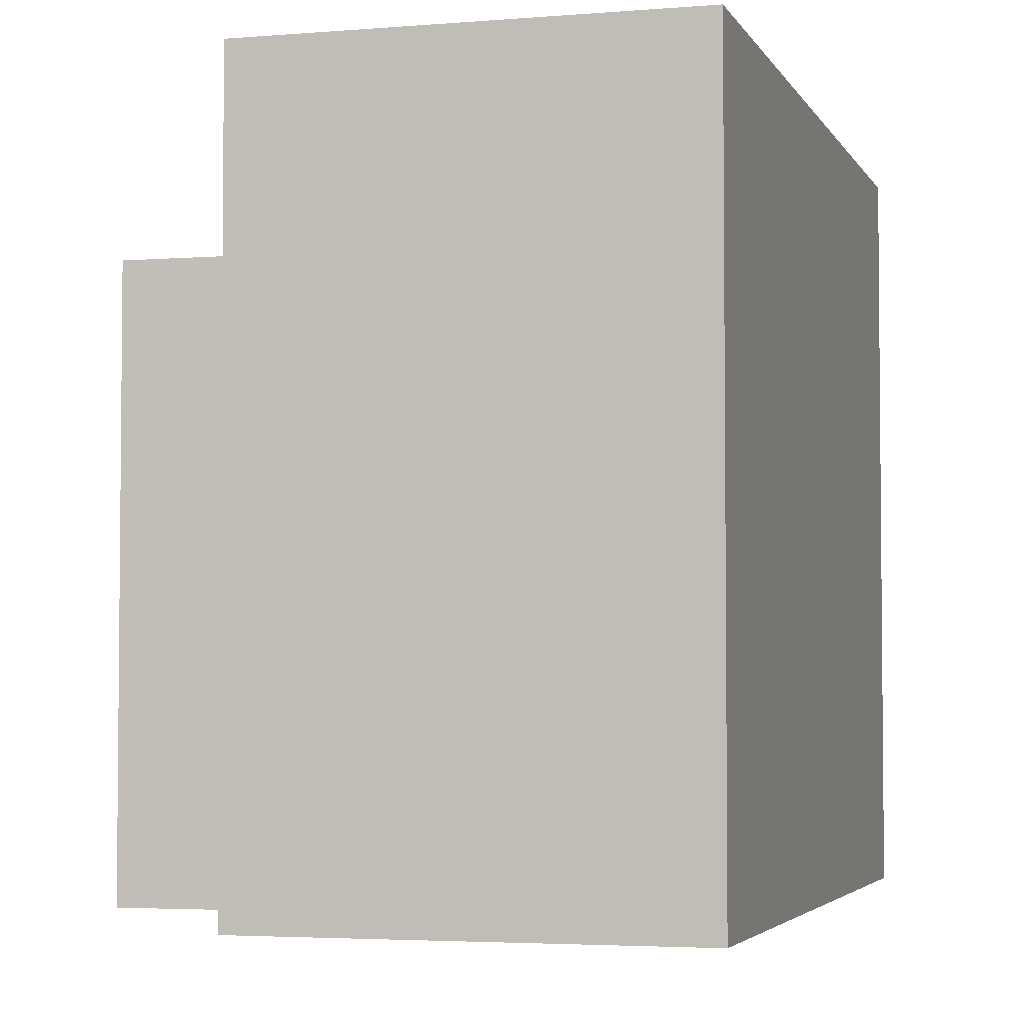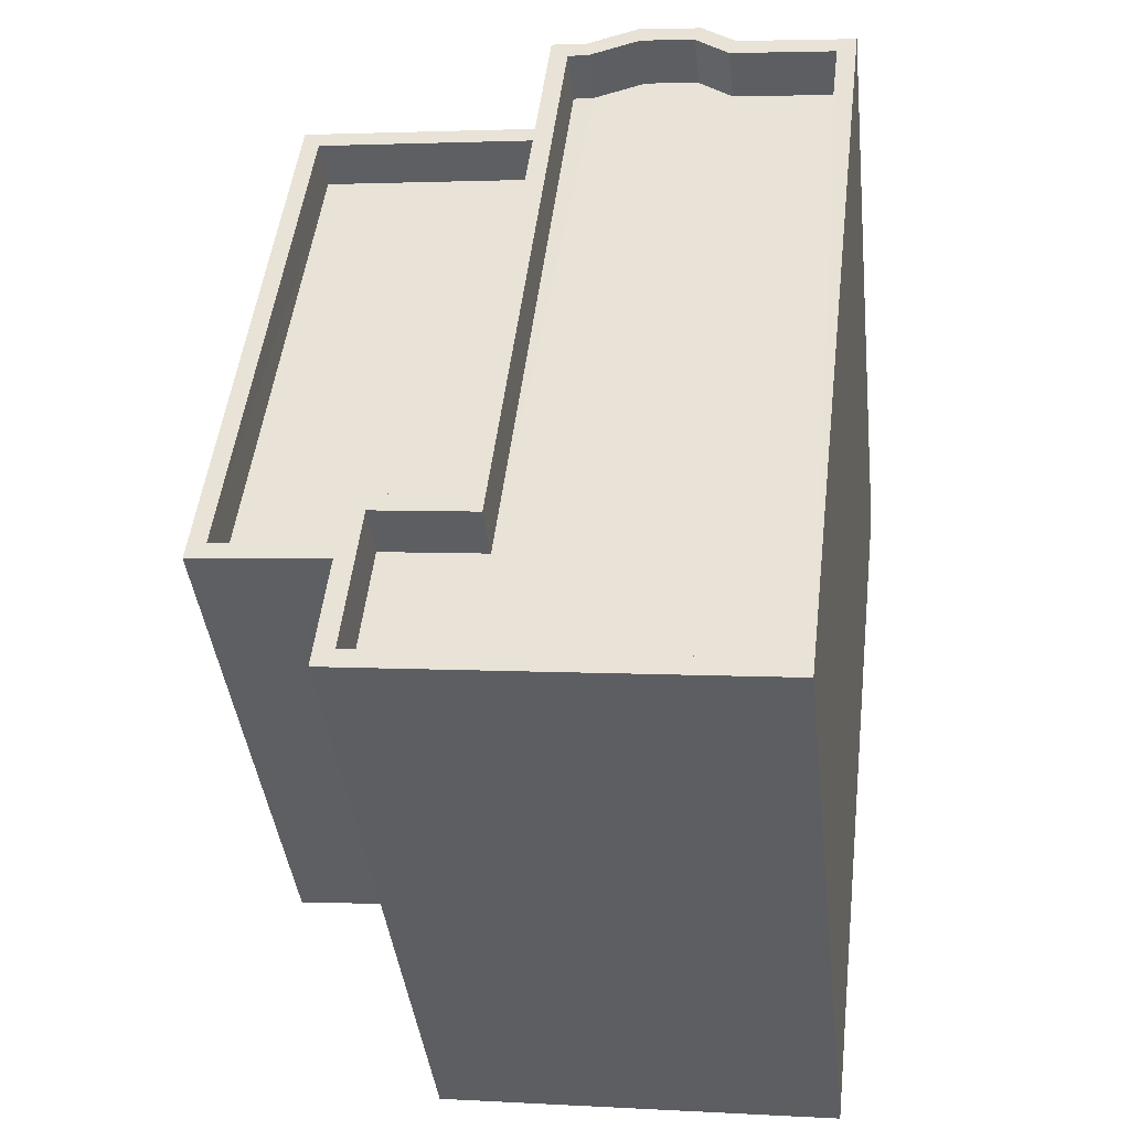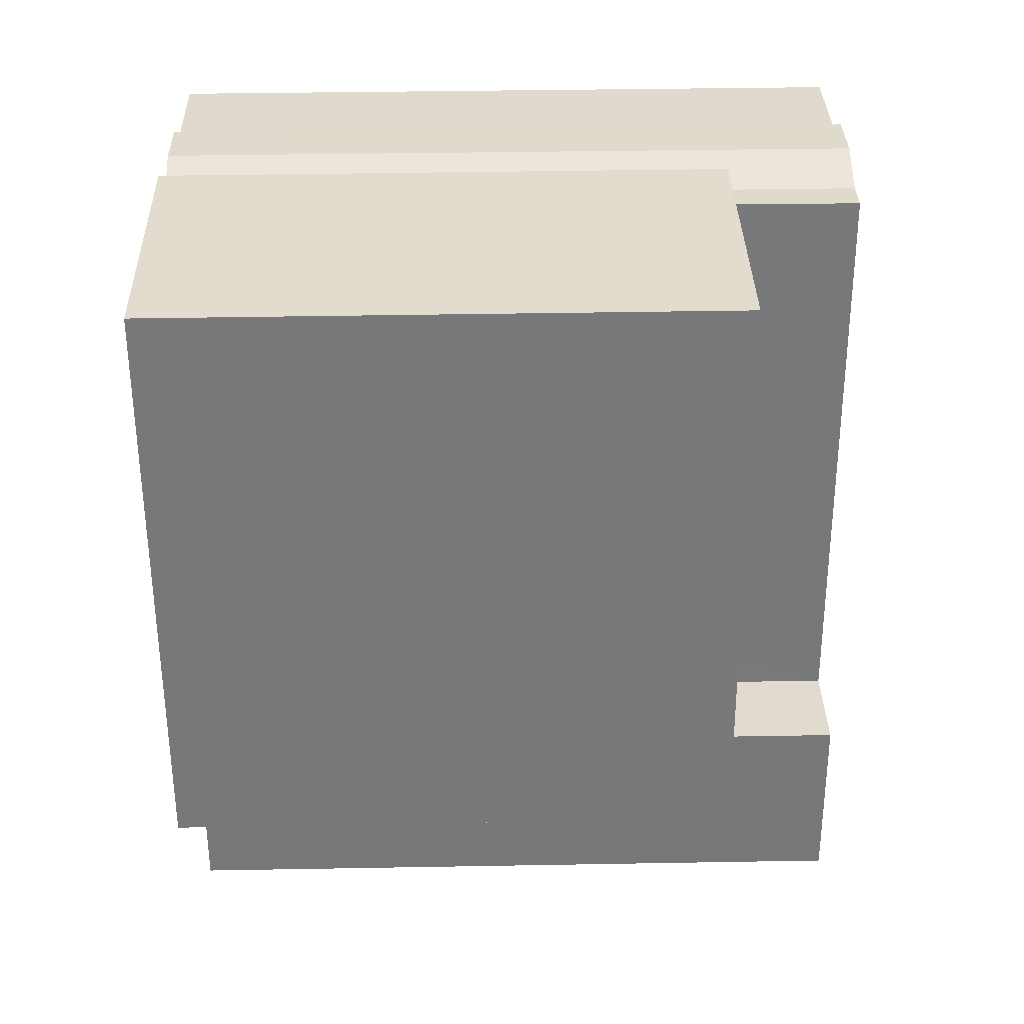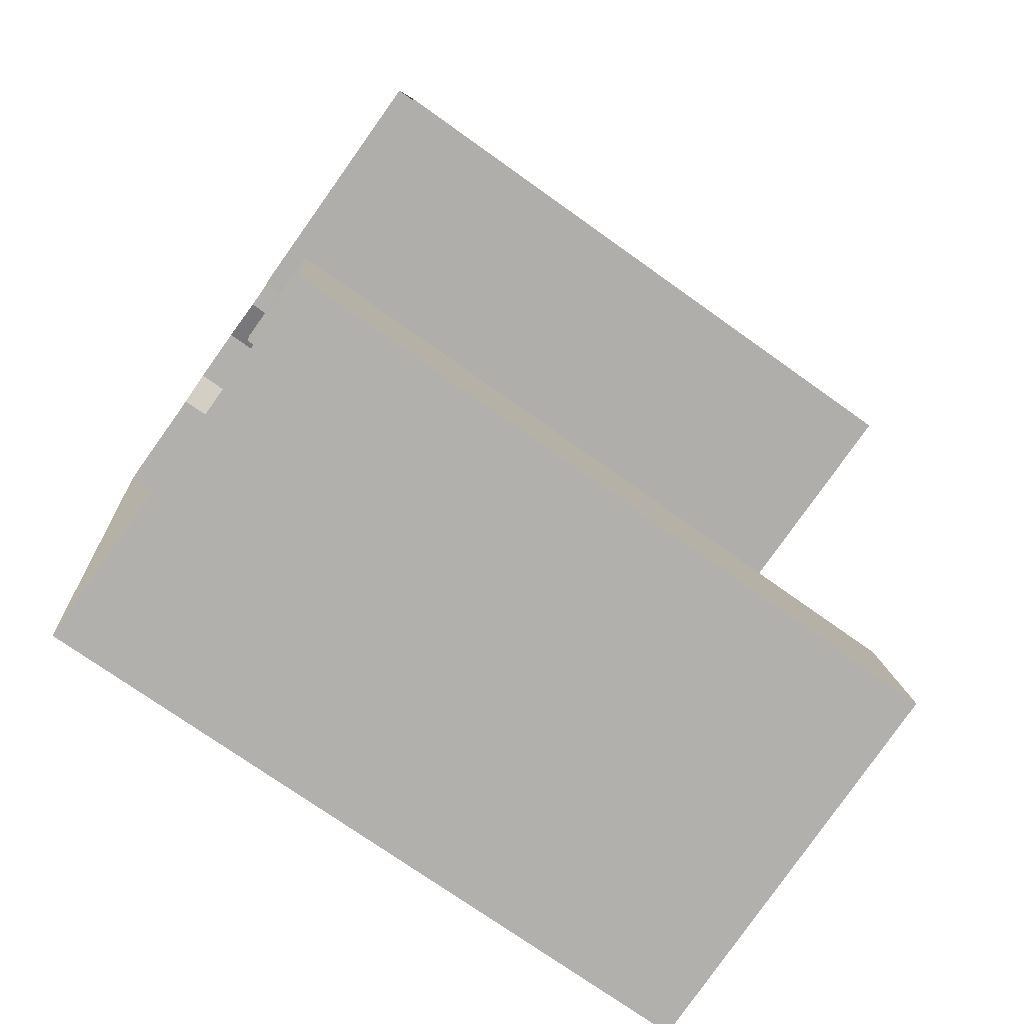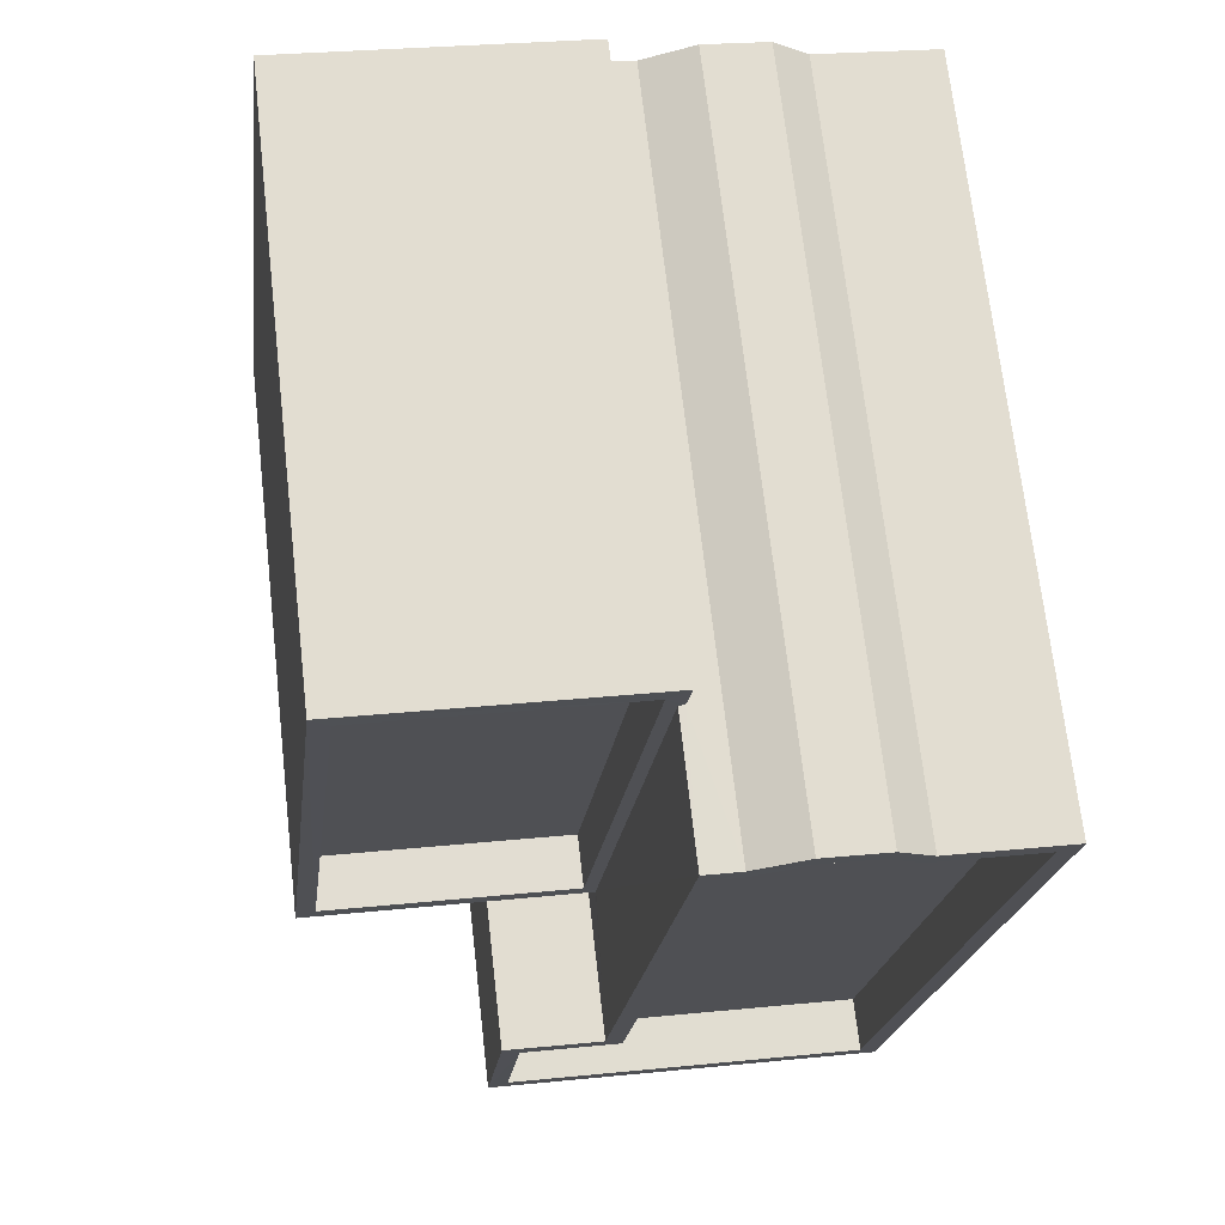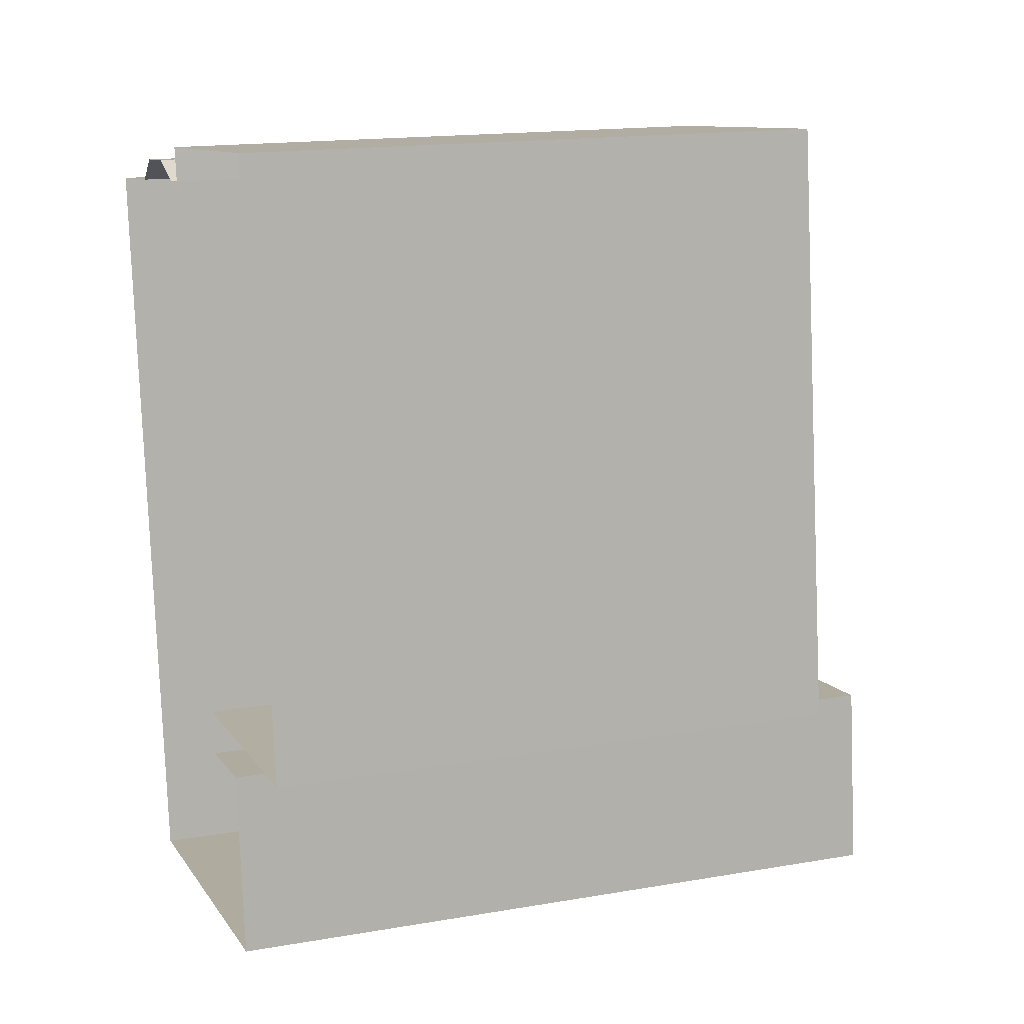
<metadata>
{"format":"obj","ext":"obj","renderer":"f3d","projection":"perspective","resolution":1024,"background":"white","views":[{"elev":-3.7,"azim":9.3,"up":"+Z"},{"elev":-40.8,"azim":6.4,"up":"+Y"},{"elev":39.6,"azim":-91.3,"up":"+Y"},{"elev":-73.0,"azim":-125.6,"up":"+Y"},{"elev":70.0,"azim":-6.5,"up":"+Y"},{"elev":16.1,"azim":-109.7,"up":"+Y"}]}
</metadata>
<code>
v -8.893e+04 -9.942e+04 8.456
v -8.893e+04 -9.942e+04 8.456
v -8.893e+04 -9.942e+04 8.456
v -8.894e+04 -9.943e+04 8.457
v -8.893e+04 -9.942e+04 8.456
v -8.893e+04 -9.942e+04 8.456
v -8.893e+04 -9.942e+04 8.456
v -8.893e+04 -9.943e+04 8.457
v -8.892e+04 -9.942e+04 8.456
v -8.893e+04 -9.943e+04 8.457
v -8.893e+04 -9.942e+04 8.456
v -8.893e+04 -9.943e+04 8.457
v -8.893e+04 -9.943e+04 8.457
v -8.893e+04 -9.943e+04 8.457
v -8.893e+04 -9.942e+04 21.7
v -8.893e+04 -9.942e+04 21.7
v -8.893e+04 -9.942e+04 21.7
v -8.893e+04 -9.942e+04 21.7
v -8.893e+04 -9.942e+04 21.7
v -8.893e+04 -9.942e+04 21.7
v -8.893e+04 -9.942e+04 21.7
v -8.893e+04 -9.943e+04 21.7
v -8.893e+04 -9.943e+04 21.7
v -8.893e+04 -9.943e+04 21.7
v -8.893e+04 -9.943e+04 21.7
v -8.893e+04 -9.943e+04 21.7
v -8.893e+04 -9.943e+04 21.7
v -8.893e+04 -9.942e+04 21.7
v -8.893e+04 -9.942e+04 18.17
v -8.893e+04 -9.943e+04 18.17
v -8.893e+04 -9.942e+04 18.17
v -8.894e+04 -9.943e+04 18.17
v -8.893e+04 -9.942e+04 19.17
v -8.893e+04 -9.942e+04 19.17
v -8.893e+04 -9.942e+04 19.17
v -8.893e+04 -9.942e+04 19.17
v -8.893e+04 -9.943e+04 19.17
v -8.893e+04 -9.943e+04 19.17
v -8.893e+04 -9.943e+04 21.7
v -8.893e+04 -9.942e+04 21.7
v -8.892e+04 -9.942e+04 21.7
v -8.892e+04 -9.942e+04 21.7
v -8.893e+04 -9.942e+04 21.7
v -8.893e+04 -9.943e+04 21.7
v -8.893e+04 -9.942e+04 19.17
v -8.893e+04 -9.943e+04 19.17
v -8.894e+04 -9.943e+04 19.17
v -8.894e+04 -9.943e+04 19.17
v -8.893e+04 -9.942e+04 19.17
v -8.893e+04 -9.943e+04 20.7
v -8.893e+04 -9.943e+04 20.7
v -8.893e+04 -9.943e+04 20.7
v -8.893e+04 -9.942e+04 20.7
v -8.893e+04 -9.942e+04 20.7
v -8.893e+04 -9.942e+04 20.7
v -8.893e+04 -9.942e+04 20.7
v -8.893e+04 -9.942e+04 20.7
v -8.893e+04 -9.943e+04 20.7
v -8.892e+04 -9.942e+04 20.7
f 1 2 3
f 1 4 2
f 5 6 7
f 8 9 10
f 8 7 9
f 5 7 11
f 12 13 14
f 13 10 14
f 1 11 8
f 1 8 4
f 8 10 13
f 7 8 11
f 15 16 17
f 18 19 17
f 20 16 21
f 22 23 24
f 18 23 19
f 25 22 24
f 26 22 25
f 27 23 22
f 15 17 28
f 16 15 21
f 19 23 27
f 17 19 28
f 29 30 31
f 29 32 30
f 33 34 35
f 36 37 38
f 35 34 36
f 36 34 37
f 25 39 26
f 21 40 20
f 39 41 42
f 41 40 42
f 43 40 21
f 26 39 44
f 43 42 40
f 42 44 39
f 33 45 34
f 37 46 38
f 47 46 48
f 45 47 48
f 34 45 49
f 37 48 46
f 48 49 45
f 50 51 52
f 53 54 52
f 55 53 56
f 57 55 56
f 52 51 58
f 59 52 58
f 56 52 59
f 56 53 52
f 45 2 4
f 47 45 4
f 39 14 10
f 39 25 14
f 28 54 53
f 28 19 54
f 33 1 3
f 33 35 1
f 22 51 50
f 22 26 51
f 23 18 38
f 46 13 23
f 36 38 18
f 46 8 13
f 23 38 46
f 42 56 59
f 42 43 56
f 46 47 4
f 8 46 4
f 48 32 29
f 49 48 29
f 16 5 11
f 17 16 11
f 48 30 32
f 48 37 30
f 15 53 55
f 15 28 53
f 15 55 57
f 21 15 57
f 36 18 35
f 1 35 11
f 11 35 17
f 35 18 17
f 21 57 56
f 43 21 56
f 49 29 31
f 34 49 31
f 24 12 14
f 25 24 14
f 20 6 5
f 16 20 5
f 27 52 54
f 19 27 54
f 44 58 51
f 26 44 51
f 24 13 12
f 24 23 13
f 37 34 31
f 30 37 31
f 27 50 52
f 27 22 50
f 40 9 7
f 40 41 9
f 33 3 2
f 45 33 2
f 40 7 6
f 20 40 6
f 42 59 58
f 44 42 58
f 41 10 9
f 41 39 10

</code>
